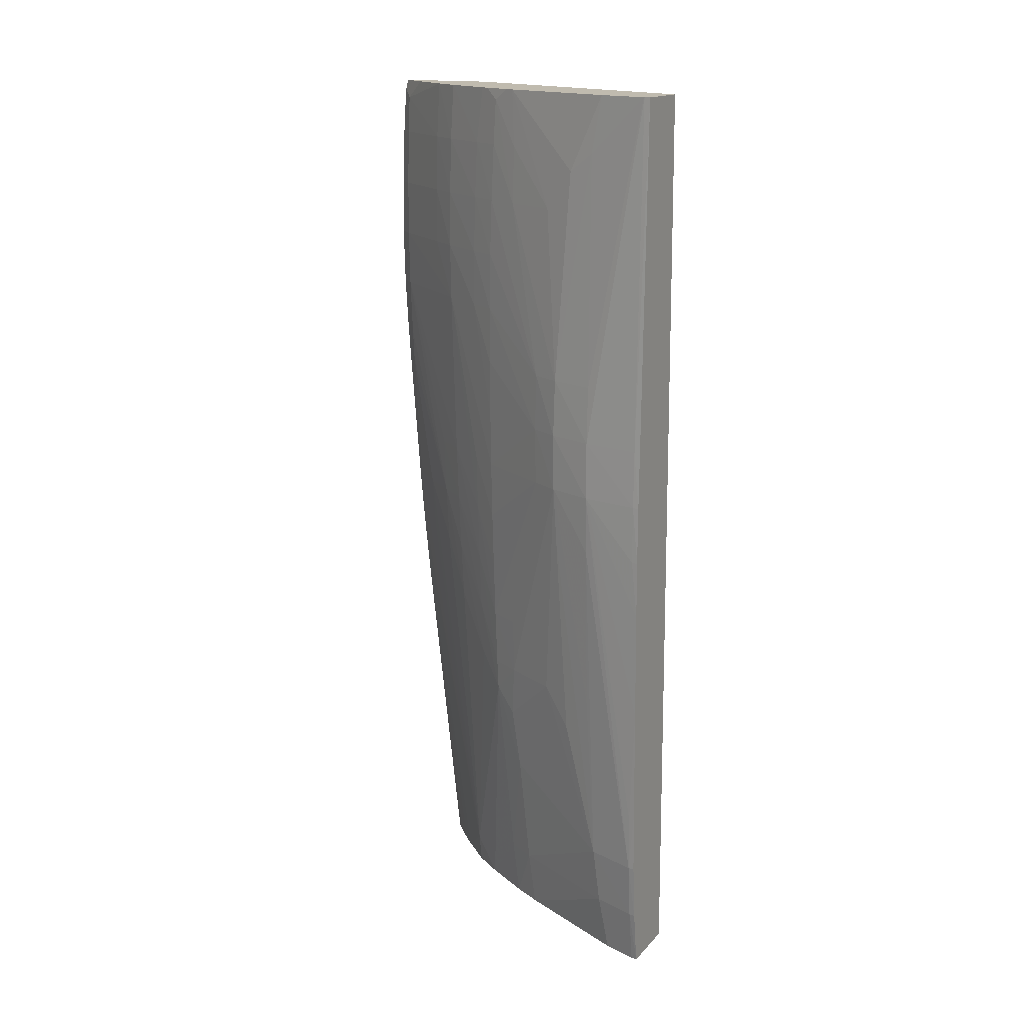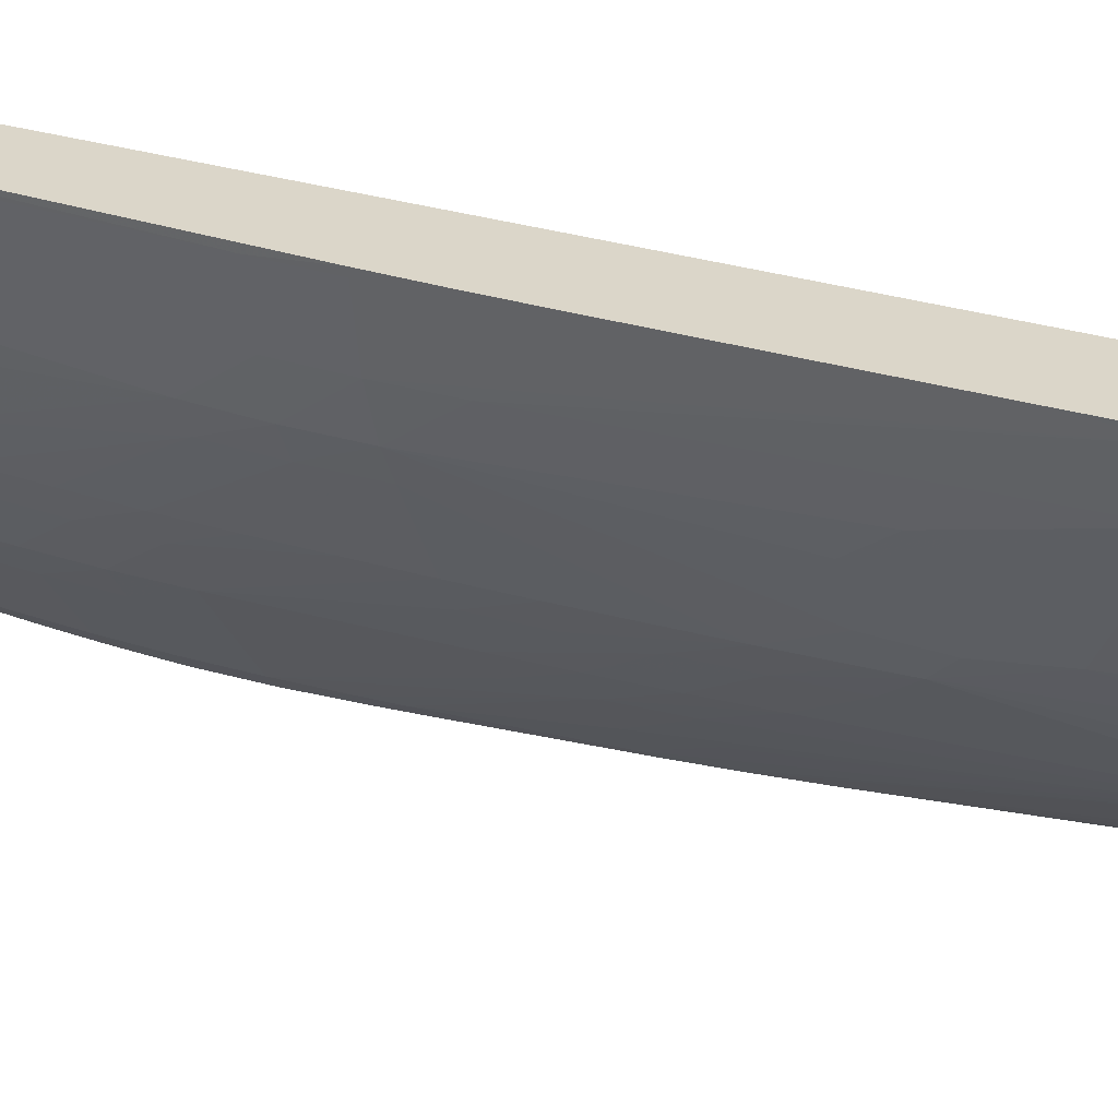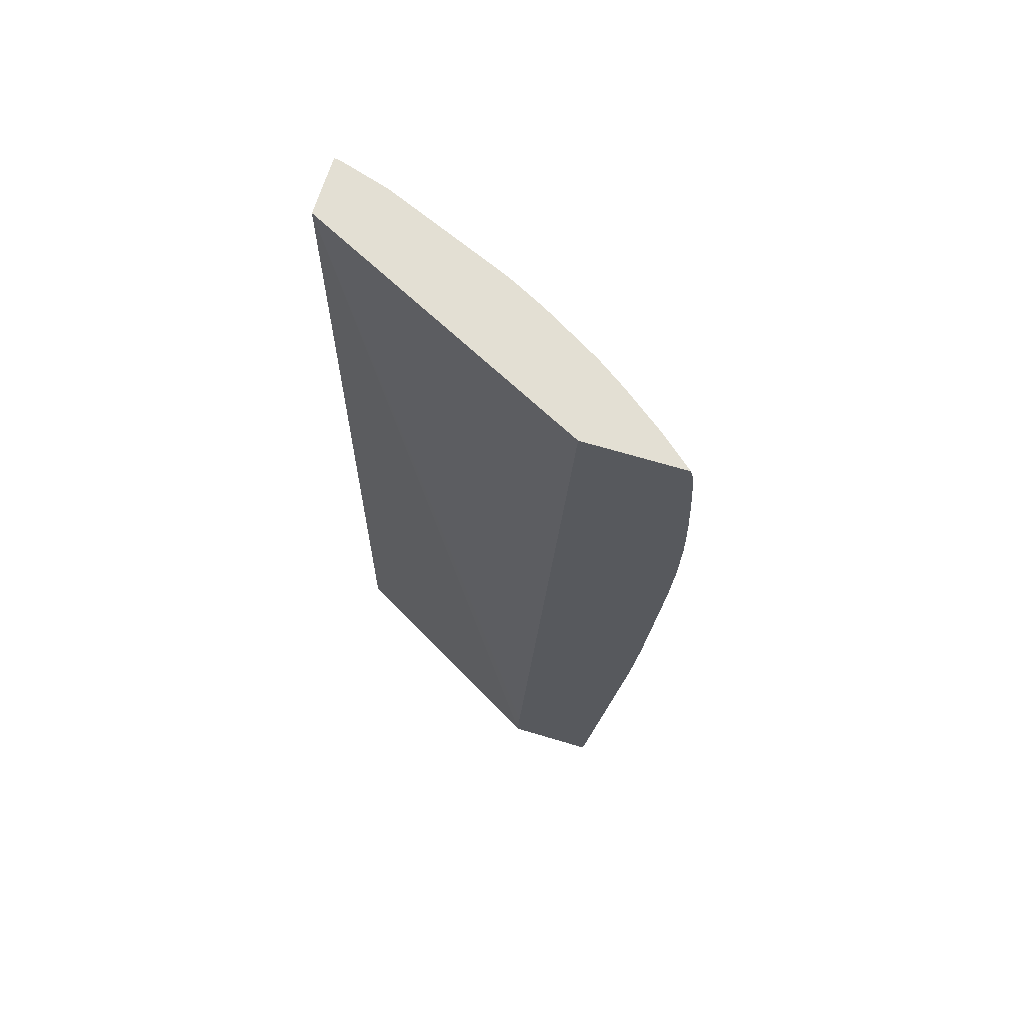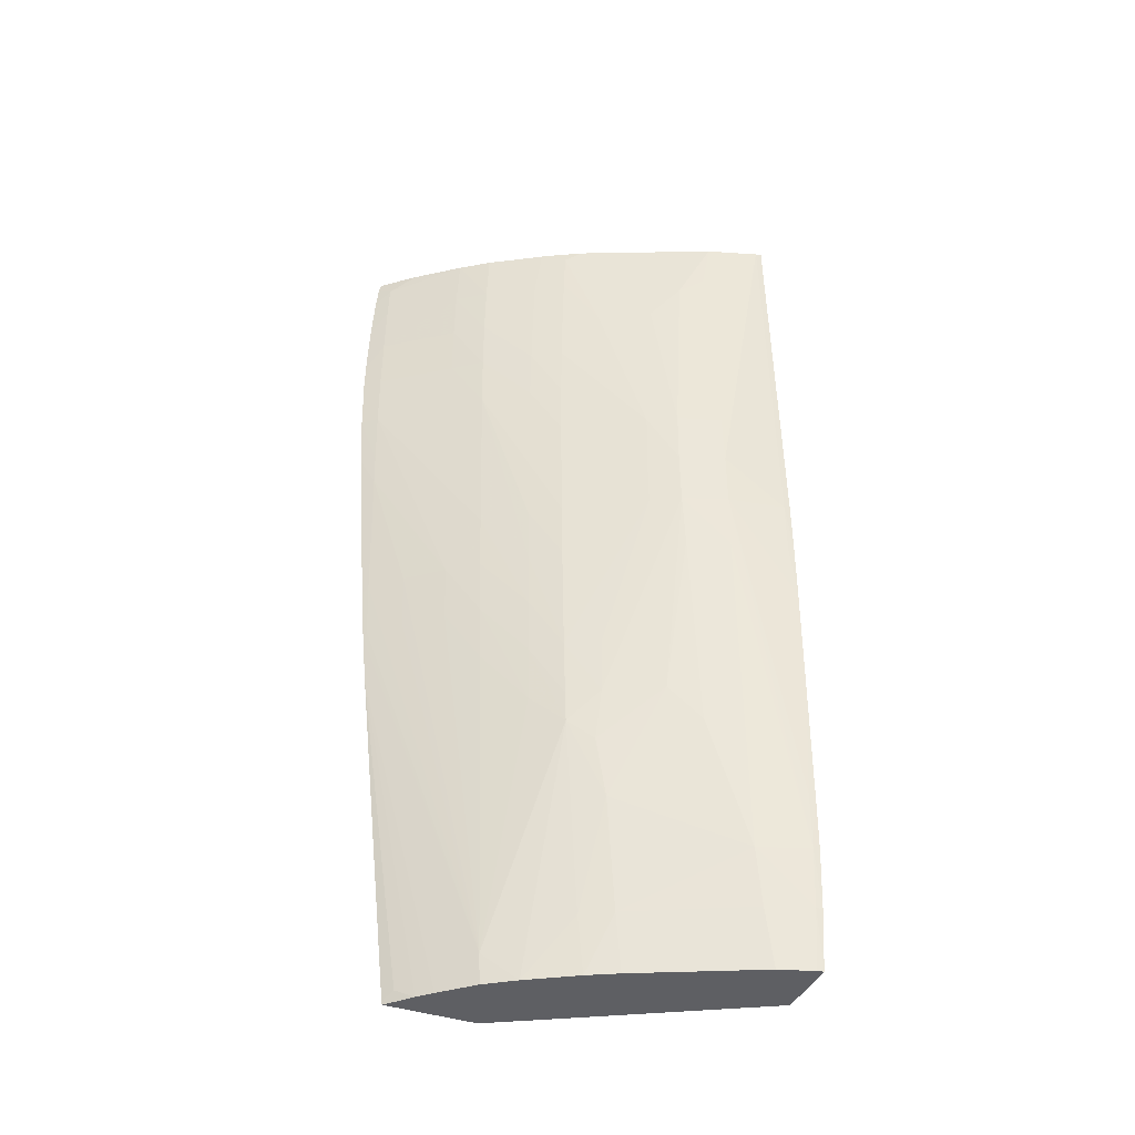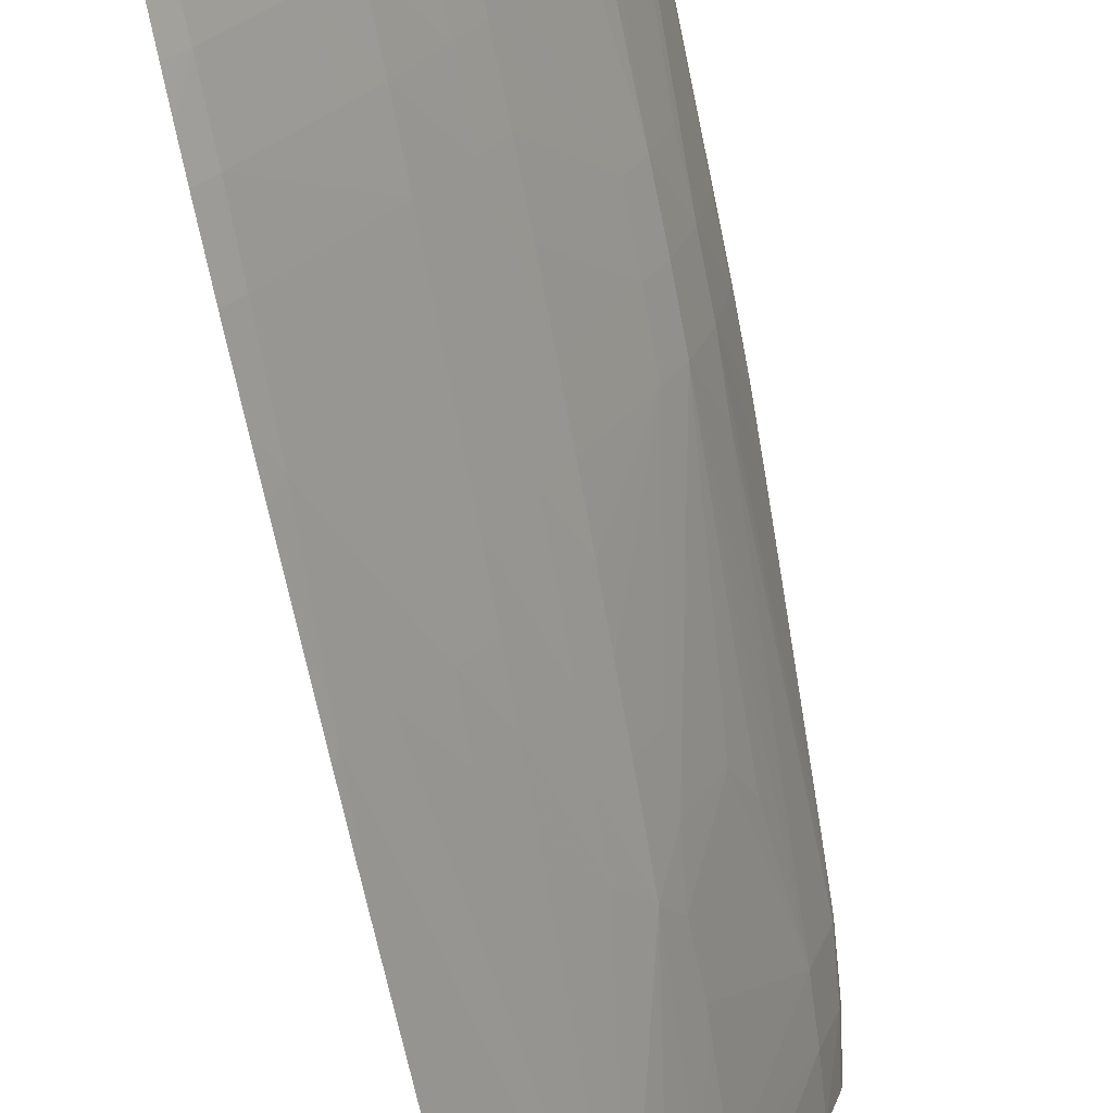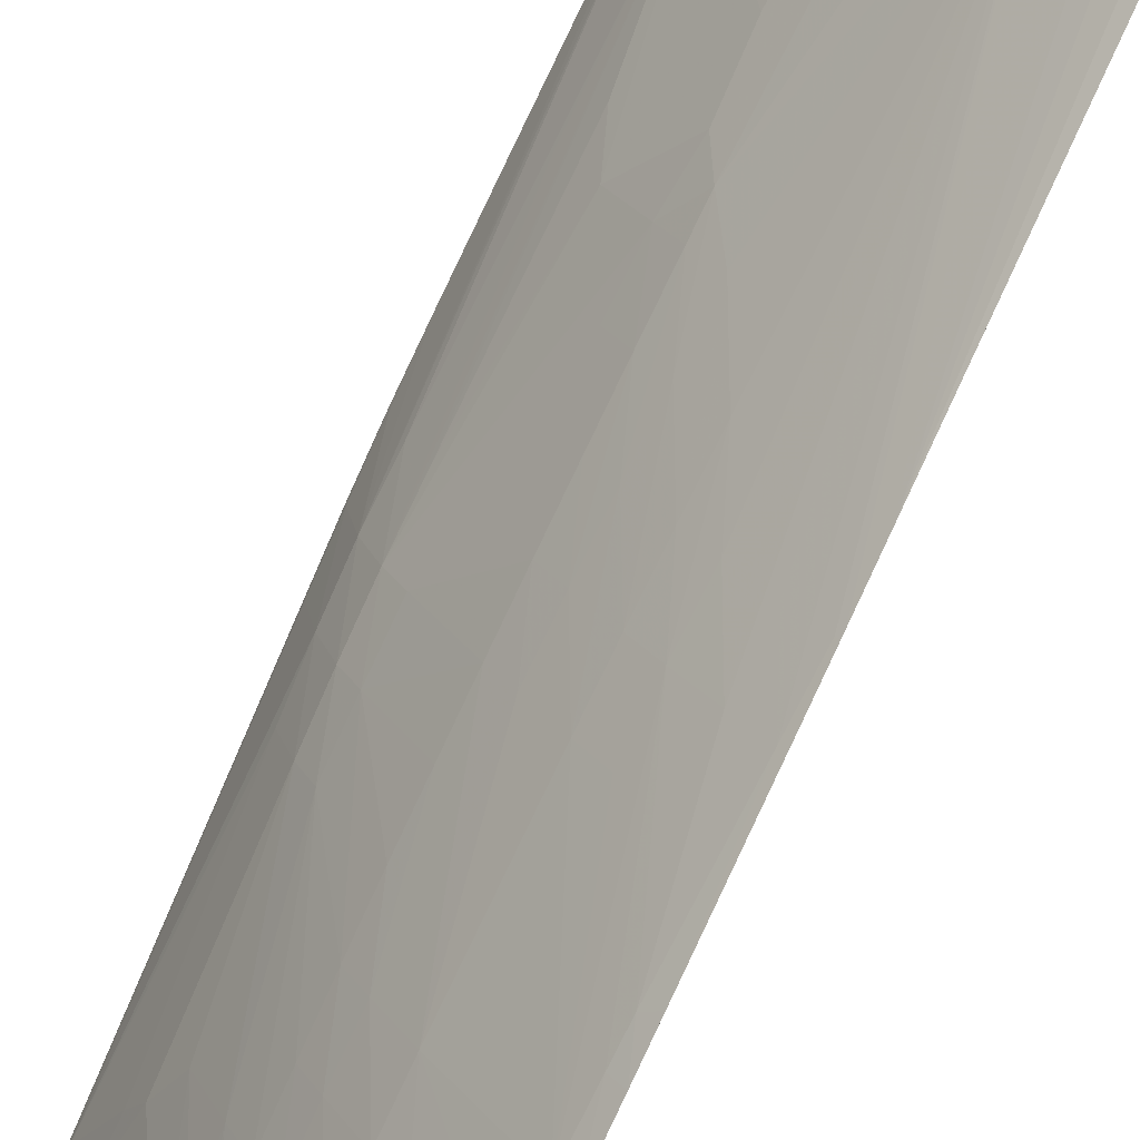
<metadata>
{"format":"obj","ext":"obj","renderer":"f3d","projection":"perspective","resolution":1024,"background":"white","views":[{"elev":16.2,"azim":-62.5,"up":"+Y"},{"elev":29.9,"azim":-64.8,"up":"+Z"},{"elev":66.9,"azim":106.8,"up":"+Y"},{"elev":-40.9,"azim":-112.3,"up":"+Y"},{"elev":-66.2,"azim":-169.4,"up":"+Z"},{"elev":-77.4,"azim":-24.7,"up":"+Z"}]}
</metadata>
<code>
v -0.06936 0.06721 0.03438
v -0.06689 0.06721 0.02952
v -0.07039 0.06721 0.03438
v -0.06914 0.05184 0.03438
v -0.06689 0.05184 0.03036
v -0.06689 0.05257 0.03033
v -0.06689 0.06721 0.02787
v -0.07037 0.06721 0.03428
v -0.07049 0.06145 0.03428
v -0.0705 0.06145 0.03438
v -0.07019 0.05184 0.03438
v -0.06689 0.05184 0.02887
v -0.06689 0.06704 0.02783
v -0.06708 0.06689 0.02801
v -0.06735 0.06721 0.02841
v -0.07037 0.06721 0.03426
v -0.07032 0.06145 0.03331
v -0.07051 0.06049 0.03428
v -0.07052 0.06049 0.03438
v -0.07017 0.05184 0.03428
v -0.07032 0.05279 0.03438
v -0.07031 0.05279 0.03428
v -0.0673 0.05184 0.02924
v -0.06706 0.05201 0.02899
v -0.06689 0.0519 0.02886
v -0.06689 0.06662 0.02779
v -0.0679 0.06721 0.02913
v -0.06689 0.06626 0.02777
v -0.06709 0.06626 0.02799
v -0.06792 0.06626 0.02909
v -0.0701 0.06721 0.03341
v -0.07009 0.06627 0.03324
v -0.07029 0.06241 0.03331
v -0.07005 0.06241 0.03258
v -0.07007 0.06145 0.03256
v -0.07033 0.06049 0.03331
v -0.07051 0.05952 0.03428
v -0.07052 0.05952 0.03438
v -0.06999 0.05184 0.03371
v -0.0704 0.05375 0.03438
v -0.07039 0.05375 0.03428
v -0.07006 0.05279 0.03355
v -0.07011 0.05375 0.03345
v -0.06751 0.05184 0.02946
v -0.06689 0.05759 0.02821
v -0.06824 0.06721 0.02961
v -0.06826 0.06626 0.02957
v -0.06689 0.0658 0.02775
v -0.06689 0.0653 0.02773
v -0.06711 0.0653 0.02797
v -0.06793 0.0653 0.02907
v -0.06828 0.0653 0.02955
v -0.06919 0.06721 0.0313
v -0.06996 0.06595 0.03279
v -0.06981 0.06241 0.03209
v -0.06977 0.0653 0.03227
v -0.06934 0.0653 0.03139
v -0.06981 0.06145 0.03208
v -0.07007 0.06049 0.03257
v -0.07031 0.05952 0.03331
v -0.07041 0.05472 0.03428
v -0.07047 0.05674 0.03438
v -0.07049 0.0576 0.03438
v -0.07051 0.05856 0.03438
v -0.06905 0.05184 0.03173
v -0.07041 0.05386 0.03438
v -0.07043 0.05482 0.03438
v -0.06911 0.05279 0.03163
v -0.0692 0.05472 0.03148
v -0.07018 0.05664 0.03331
v -0.07004 0.05952 0.03262
v -0.06996 0.05602 0.03281
v -0.06975 0.05664 0.0323
v -0.06799 0.05184 0.02998
v -0.06802 0.05233 0.02995
v -0.06689 0.0576 0.02821
v -0.06689 0.05848 0.02811
v -0.06876 0.06721 0.0305
v -0.06874 0.06626 0.03037
v -0.06876 0.0653 0.03033
v -0.06689 0.06481 0.02772
v -0.06711 0.06433 0.02796
v -0.06793 0.06433 0.02906
v -0.06829 0.06433 0.02954
v -0.06877 0.06433 0.03031
v -0.06912 0.06721 0.03116
v -0.06929 0.06626 0.03139
v -0.06906 0.06337 0.03078
v -0.06904 0.0653 0.03081
v -0.06905 0.06433 0.03079
v -0.069 0.06702 0.03088
v -0.06902 0.06626 0.03085
v -0.06906 0.06145 0.03079
v -0.06906 0.06049 0.0308
v -0.0698 0.06049 0.03209
v -0.06907 0.06241 0.03078
v -0.06928 0.05664 0.03139
v -0.0688 0.05184 0.03125
v -0.06883 0.05279 0.03115
v -0.06919 0.05575 0.03131
v -0.06899 0.05611 0.03091
v -0.06832 0.05184 0.03046
v -0.06865 0.05664 0.03041
v -0.0682 0.0576 0.02973
v -0.06784 0.05856 0.02921
v -0.06739 0.05952 0.02859
v -0.06736 0.05856 0.02864
v -0.06697 0.05952 0.02811
v -0.06694 0.05856 0.02816
v -0.06689 0.05856 0.02811
v -0.06884 0.06721 0.03063
v -0.06689 0.06433 0.02772
v -0.0671 0.06337 0.02798
v -0.06829 0.06337 0.02956
v -0.06877 0.06337 0.0303
v -0.06874 0.06049 0.03032
v -0.06905 0.05952 0.03081
v -0.06903 0.05856 0.03084
v -0.06902 0.0576 0.03086
v -0.06932 0.0576 0.03139
v -0.069 0.05664 0.03089
v -0.06868 0.0576 0.03038
v -0.06822 0.05856 0.02969
v -0.06787 0.05952 0.02918
v -0.06706 0.06187 0.02802
v -0.06689 0.05937 0.02803
v -0.06689 0.06172 0.02785
v -0.06689 0.06385 0.02773
v -0.06689 0.06337 0.02774
v -0.06708 0.06241 0.028
v -0.06789 0.06049 0.02915
v -0.06825 0.06049 0.02963
v -0.06872 0.05952 0.03033
v -0.0687 0.05856 0.03035
v -0.06824 0.05952 0.02966
v -0.06689 0.06241 0.0278
f 1 2 7
f 1 7 15
f 1 15 27
f 1 27 46
f 1 46 78
f 1 78 111
f 1 111 86
f 1 86 53
f 1 53 31
f 1 31 16
f 1 16 8
f 1 8 3
f 1 3 10
f 1 10 19
f 1 19 38
f 1 38 64
f 1 64 63
f 1 63 62
f 1 62 67
f 1 67 66
f 1 66 40
f 1 40 21
f 1 21 11
f 1 11 4
f 1 4 5
f 1 5 6
f 1 6 2
f 2 6 5
f 2 5 12
f 2 12 25
f 2 25 45
f 2 45 77
f 2 77 110
f 2 110 126
f 2 126 127
f 2 127 136
f 2 136 129
f 2 129 128
f 2 128 112
f 2 112 81
f 2 81 49
f 2 49 48
f 2 48 28
f 2 28 26
f 2 26 13
f 2 13 7
f 3 8 9
f 3 9 10
f 4 11 20
f 4 20 39
f 4 39 65
f 4 65 98
f 4 98 102
f 4 102 74
f 4 74 44
f 4 44 23
f 4 23 12
f 4 12 5
f 7 13 14
f 7 14 15
f 8 16 17
f 8 17 9
f 9 17 18
f 9 18 19
f 9 19 10
f 11 21 22
f 11 22 20
f 12 23 24
f 12 24 25
f 13 26 14
f 14 27 15
f 14 26 28
f 14 28 29
f 14 29 30
f 14 30 27
f 16 31 32
f 16 32 33
f 16 33 17
f 17 33 34
f 17 34 35
f 17 35 36
f 17 36 18
f 18 36 37
f 18 37 38
f 18 38 19
f 20 22 39
f 21 40 41
f 21 41 22
f 22 42 39
f 22 41 43
f 22 43 42
f 23 44 45
f 23 45 24
f 24 45 25
f 27 30 47
f 27 47 46
f 28 48 29
f 29 48 49
f 29 49 50
f 29 50 30
f 30 50 51
f 30 51 52
f 30 52 47
f 31 53 54
f 31 54 32
f 32 54 34
f 32 34 33
f 34 55 35
f 34 54 56
f 34 56 57
f 34 57 55
f 35 58 59
f 35 59 36
f 35 55 58
f 36 59 60
f 36 60 41
f 36 41 61
f 36 61 62
f 36 62 63
f 36 63 64
f 36 64 37
f 37 64 38
f 39 42 65
f 40 66 41
f 41 66 67
f 41 67 61
f 41 60 43
f 42 68 65
f 42 43 68
f 43 69 68
f 43 60 70
f 43 70 59
f 43 59 71
f 43 71 72
f 43 72 73
f 43 73 69
f 44 74 75
f 44 75 76
f 44 76 45
f 45 76 77
f 46 47 79
f 46 79 78
f 47 52 80
f 47 80 79
f 49 81 50
f 50 81 82
f 50 82 51
f 51 82 83
f 51 83 84
f 51 84 52
f 52 84 85
f 52 85 80
f 53 86 87
f 53 87 56
f 53 56 54
f 55 88 58
f 55 57 89
f 55 89 90
f 55 90 88
f 56 87 57
f 57 87 91
f 57 91 92
f 57 92 89
f 58 93 94
f 58 94 95
f 58 95 59
f 58 88 96
f 58 96 93
f 59 95 97
f 59 97 73
f 59 73 71
f 59 70 60
f 61 67 62
f 65 68 98
f 68 99 98
f 68 69 99
f 69 73 100
f 69 100 101
f 69 101 99
f 71 73 72
f 73 97 100
f 74 102 75
f 75 102 101
f 75 101 103
f 75 103 104
f 75 104 105
f 75 105 106
f 75 106 107
f 75 107 108
f 75 108 109
f 75 109 77
f 75 77 76
f 77 109 110
f 78 79 91
f 78 91 111
f 79 92 91
f 79 80 89
f 79 89 92
f 80 85 90
f 80 90 89
f 81 112 82
f 82 112 113
f 82 113 114
f 82 114 83
f 83 114 84
f 84 114 115
f 84 115 85
f 85 115 88
f 85 88 90
f 86 111 91
f 86 91 87
f 88 115 96
f 93 96 115
f 93 115 114
f 93 114 94
f 94 114 116
f 94 116 117
f 94 117 95
f 95 117 118
f 95 118 119
f 95 119 120
f 95 120 97
f 97 120 119
f 97 119 121
f 97 121 101
f 97 101 100
f 98 99 102
f 99 101 102
f 101 121 122
f 101 122 103
f 103 122 123
f 103 123 104
f 104 123 124
f 104 124 105
f 105 124 106
f 106 124 125
f 106 125 108
f 106 108 107
f 108 126 109
f 108 125 127
f 108 127 126
f 109 126 110
f 112 128 113
f 113 128 129
f 113 129 130
f 113 130 124
f 113 124 131
f 113 131 132
f 113 132 114
f 114 132 133
f 114 133 116
f 116 133 117
f 117 133 118
f 118 133 119
f 119 133 134
f 119 134 121
f 121 134 122
f 122 134 135
f 122 135 123
f 123 135 124
f 124 135 131
f 124 130 125
f 125 130 136
f 125 136 127
f 129 136 130
f 131 135 132
f 132 135 134
f 132 134 133

</code>
